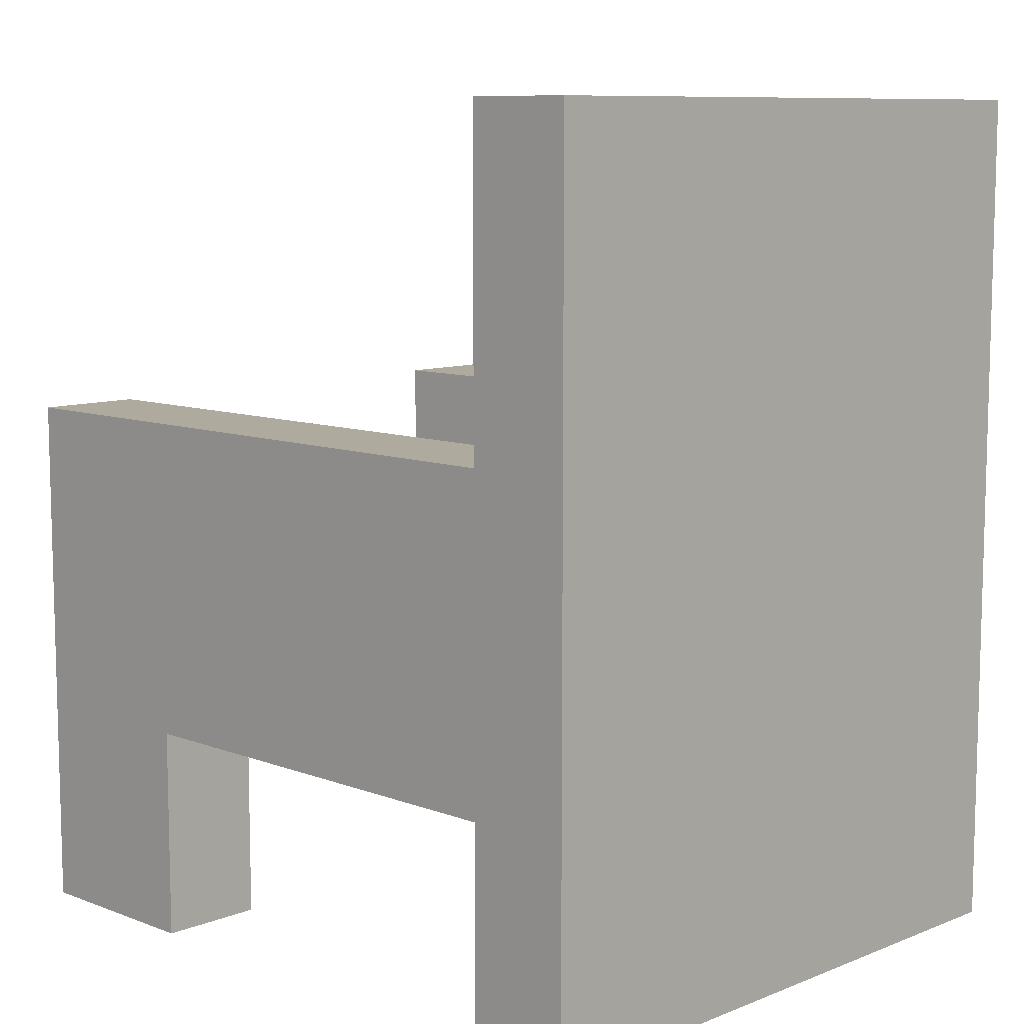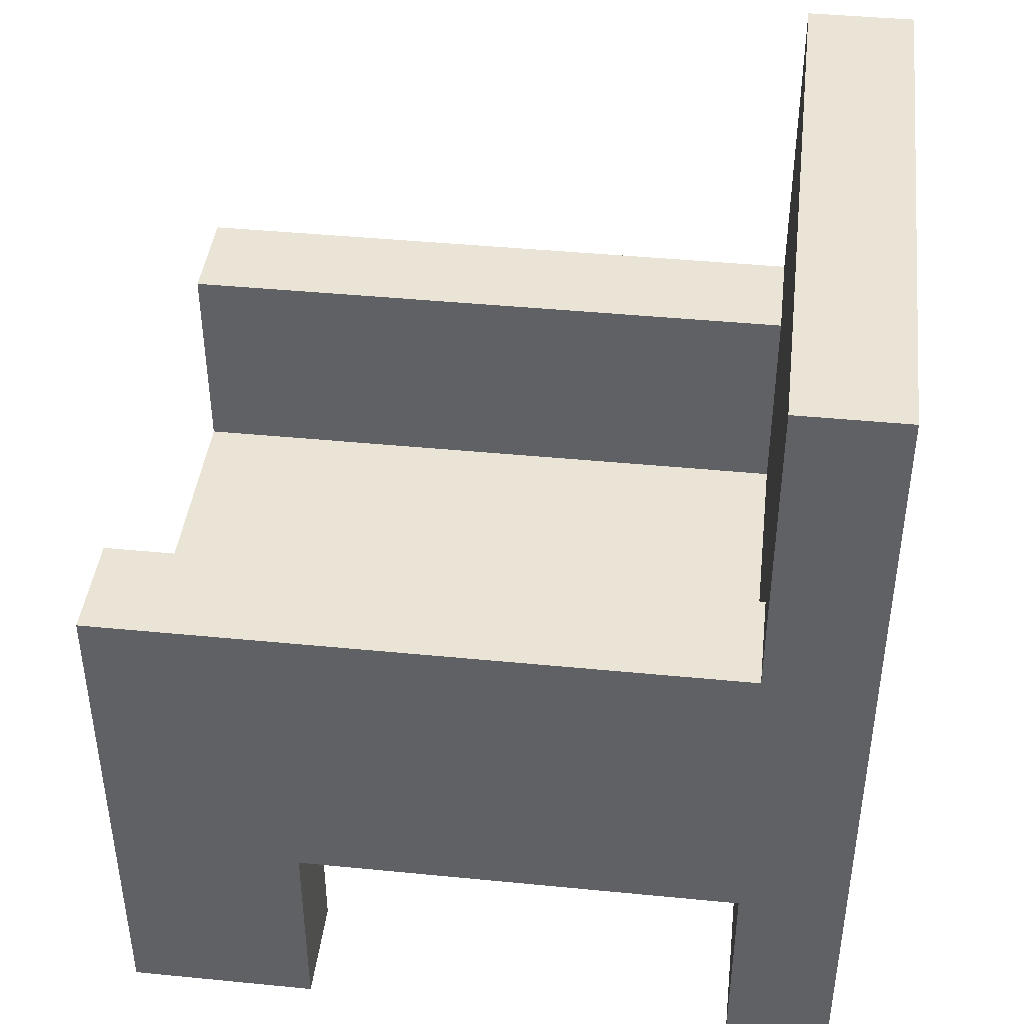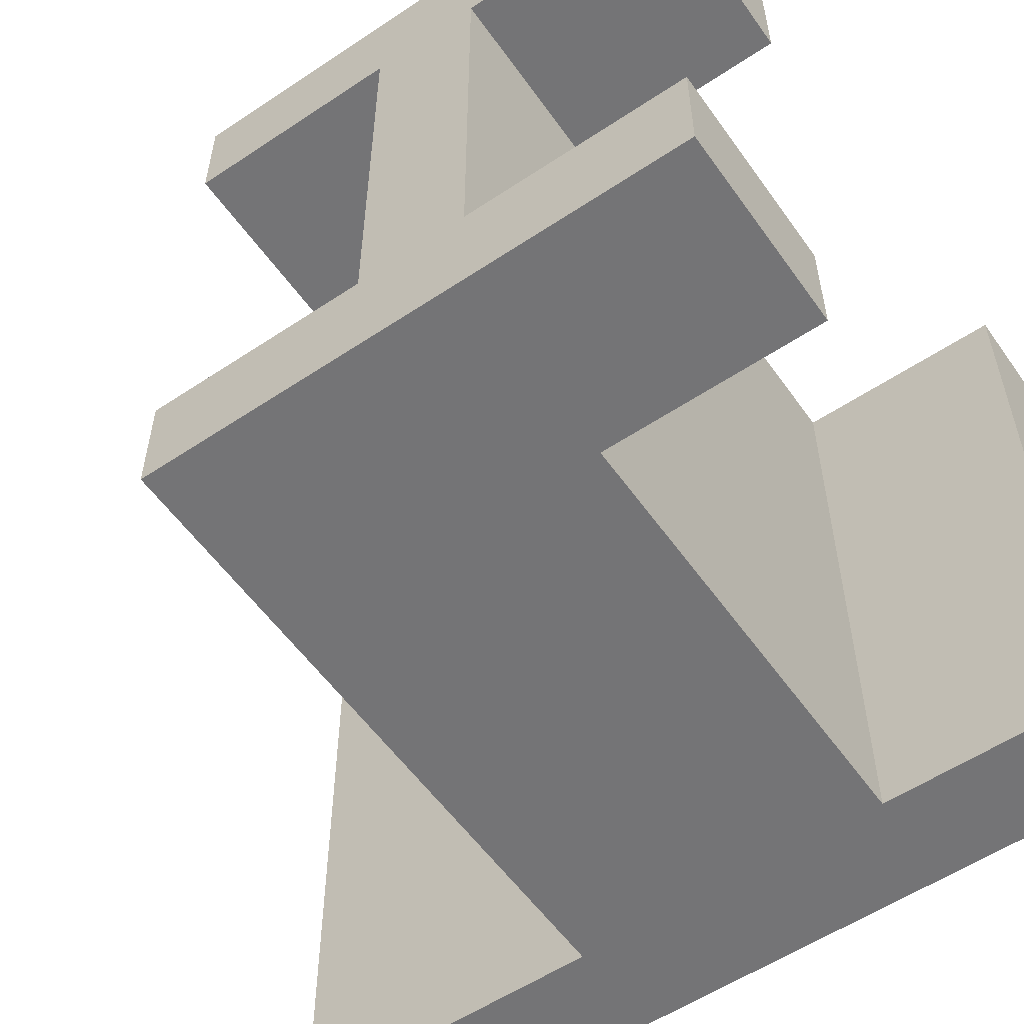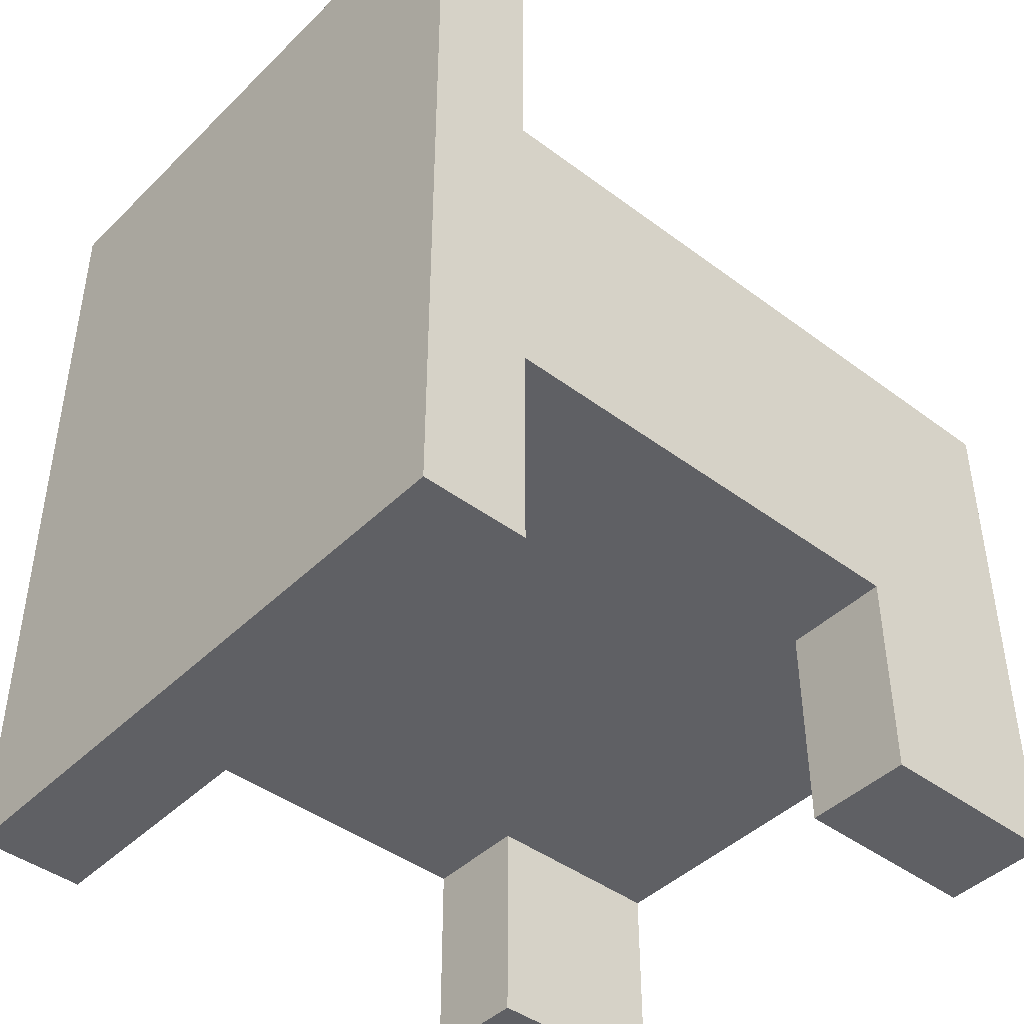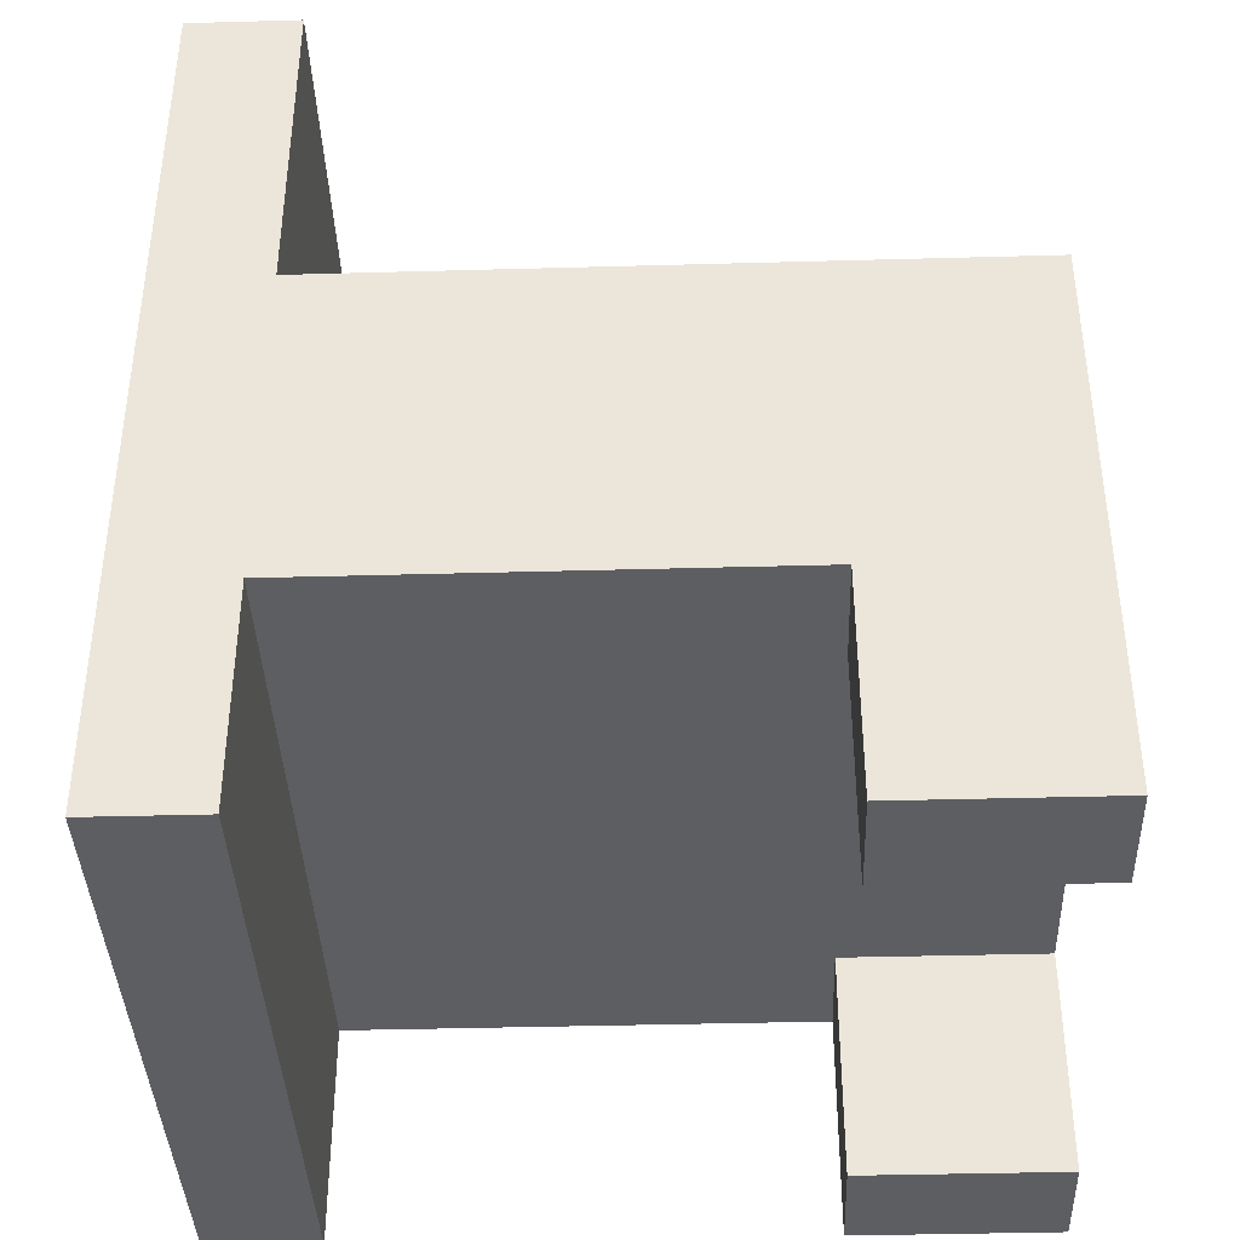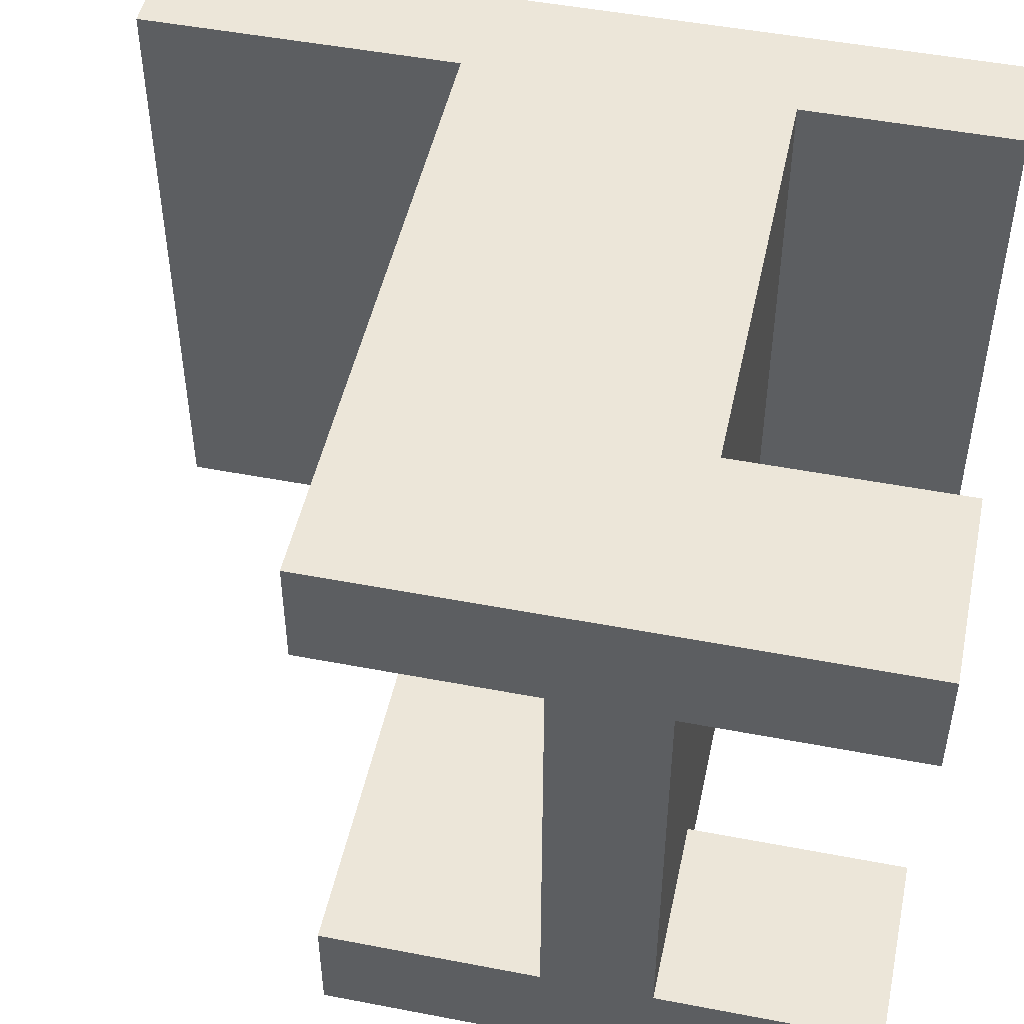
<metadata>
{"format":"obj","ext":"obj","renderer":"f3d","projection":"perspective","resolution":1024,"background":"white","views":[{"elev":9.3,"azim":44.4,"up":"+Y"},{"elev":42.4,"azim":6.7,"up":"+Y"},{"elev":-56.3,"azim":-55.1,"up":"+Z"},{"elev":-43.7,"azim":138.7,"up":"+Y"},{"elev":-39.2,"azim":-178.0,"up":"+Y"},{"elev":48.7,"azim":-77.9,"up":"+Z"}]}
</metadata>
<code>
v 9 0 -9
v 9 3 -9
v 9 0 0
v 9 3 0
v 10.5 0 0
v 10.5 12 0
v 10.5 0 -9
v 10.5 12 -9
v 9 0 -9
v 10.5 0 -9
v 9 0 0
v 10.5 0 0
v 9 12 -9
v 10.5 12 -9
v 9 12 0
v 10.5 12 0
v 0 4.5 -7.5
v 0 4.5 -1.5
v 9 4.5 -1.5
v 9 4.5 -7.5
v 2.7 3 -1.5
v 0 0 -1.5
v 2.7 0 -1.5
v 0 3 -1.5
v 0 7.5 -1.5
v 9 7.5 -1.5
v 0 7.5 0
v 9 7.5 0
v 2.7 3 -1.5
v 2.7 0 0
v 2.7 3 0
v 2.7 0 -1.5
v 0 0 -1.5
v 0 0 0
v 2.7 0 0
v 2.7 0 -1.5
v 9 3 -9
v 9 3 0
v 2.7 3 -9
v 0 3 -1.5
v 2.7 3 -1.5
v 2.7 3 0
v 2.7 3 -7.5
v 0 3 -7.5
v 9 4.5 -1.5
v 9 7.5 -1.5
v 0 7.5 -1.5
v 0 4.5 -1.5
v 0 0 -7.5
v 0 3 -7.5
v 2.7 0 -7.5
v 2.7 3 -7.5
v 0 7.5 -9
v 9 7.5 -9
v 0 7.5 -7.5
v 9 7.5 -7.5
v 2.7 3 -9
v 2.7 0 -7.5
v 2.7 0 -9
v 2.7 3 -7.5
v 0 0 -9
v 0 0 -7.5
v 2.7 0 -7.5
v 2.7 0 -9
v 0 7.5 -7.5
v 9 4.5 -7.5
v 9 7.5 -7.5
v 0 4.5 -7.5
v 9 12 -9
v 9 12 0
v 9 4.5 -7.5
v 9 4.5 -1.5
v 9 7.5 -1.5
v 9 7.5 0
v 9 7.5 -9
v 9 7.5 -7.5
v 0 0 0
v 10.5 0 0
v 10.5 12 0
v 9 3 0
v 9 0 0
v 9 12 0
v 2.7 0 0
v 9 7.5 0
v 0 7.5 0
v 2.7 3 0
v 0 4.5 0
v 0 3 0
v 10.5 0 -9
v 10.5 12 -9
v 0 0 -9
v 9 0 -9
v 9 3 -9
v 9 12 -9
v 2.7 3 -9
v 0 7.5 -9
v 9 7.5 -9
v 2.7 0 -9
v 0 3 -9
v 0 4.5 -9
v 0 0 -9
v 0 7.5 -9
v 0 0 0
v 0 7.5 0
v 0 0 -1.5
v 0 7.5 -1.5
v 0 3 -1.5
v 0 4.5 -1.5
v 0 3 0
v 0 4.5 0
v 0 0 -7.5
v 0 3 -7.5
v 0 7.5 -7.5
v 0 4.5 -7.5
v 0 4.5 -9
v 0 3 -9
f 2 1 3 4
f 6 5 7 8
f 10 12 11 9
f 14 13 15 16
f 20 17 18 19
f 21 23 22 24
f 26 25 27 28
f 29 31 30 32
f 36 35 34 33
f 38 41 43 37
f 39 37 43
f 44 43 41 40
f 42 41 38
f 46 45 48 47
f 50 49 51 52
f 54 53 55 56
f 57 60 58 59
f 64 63 62 61
f 65 68 66 67
f 70 69 76 73
f 75 76 69
f 76 71 72 73
f 74 70 73
f 88 77 83 86
f 85 87 86
f 88 86 87
f 84 85 86
f 80 81 78
f 84 80 78
f 82 84 79
f 78 79 84
f 86 80 84
f 93 89 92
f 97 89 93
f 94 90 97
f 89 97 90
f 97 93 95
f 95 98 91 99
f 95 99 100
f 95 100 96
f 97 95 96
f 112 116 101 111
f 114 112 107 108
f 112 114 115 116
f 115 114 113 102
f 107 105 103 109
f 109 110 108 107
f 106 108 110 104

</code>
